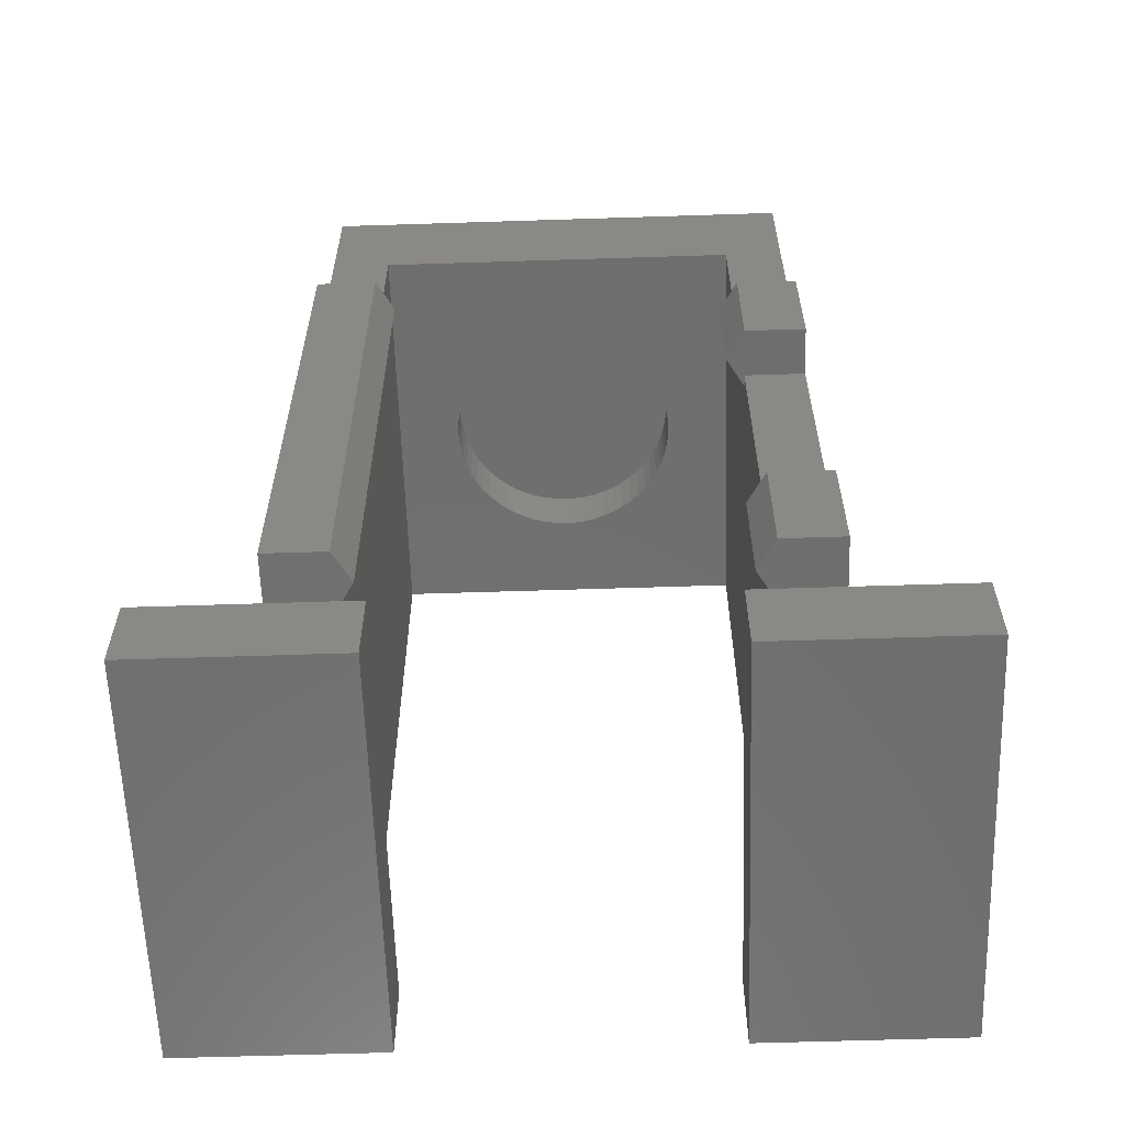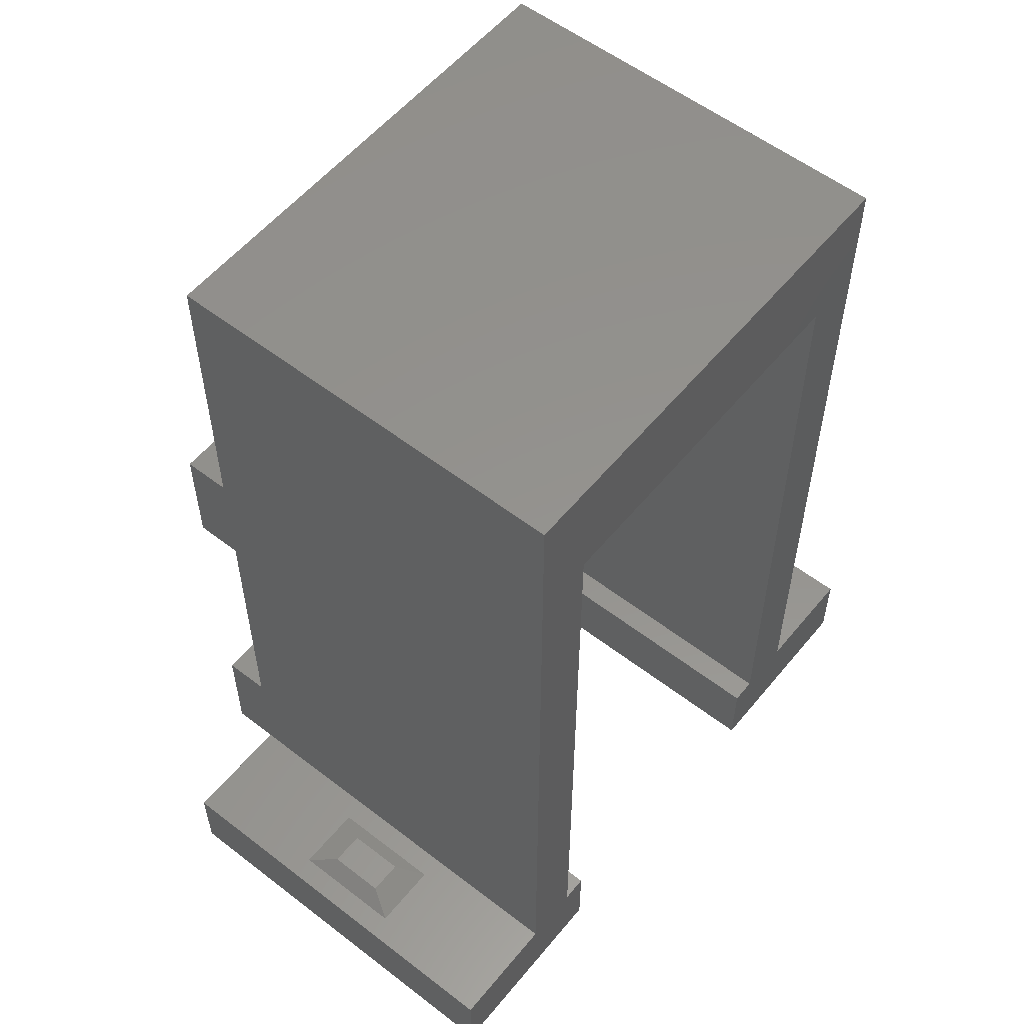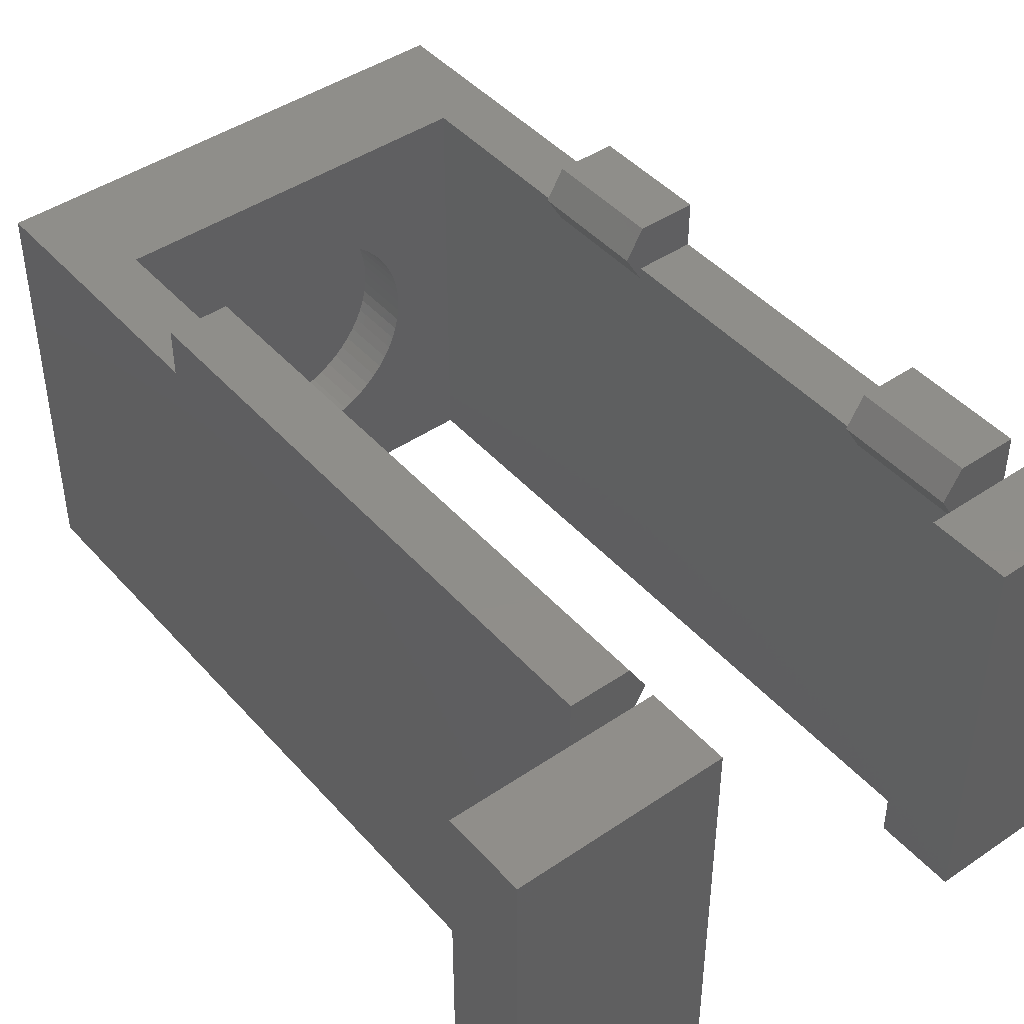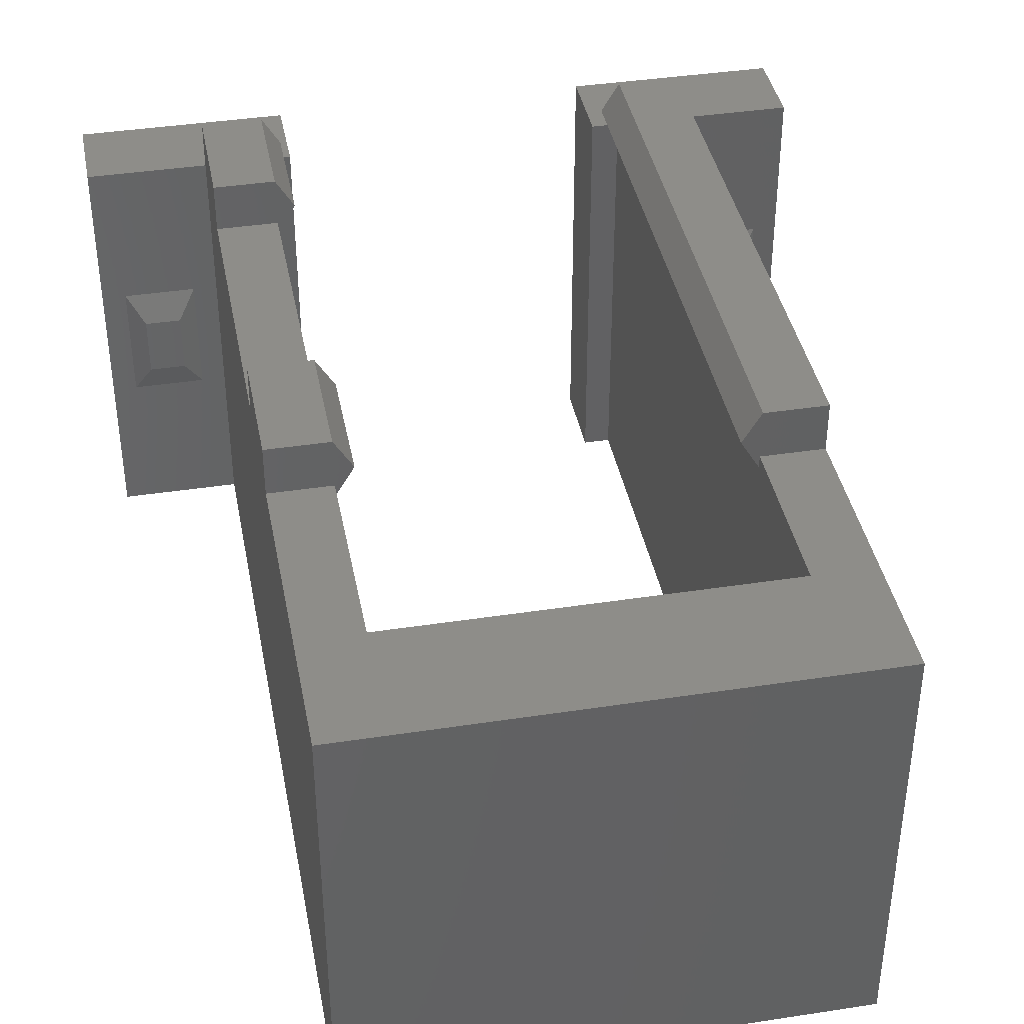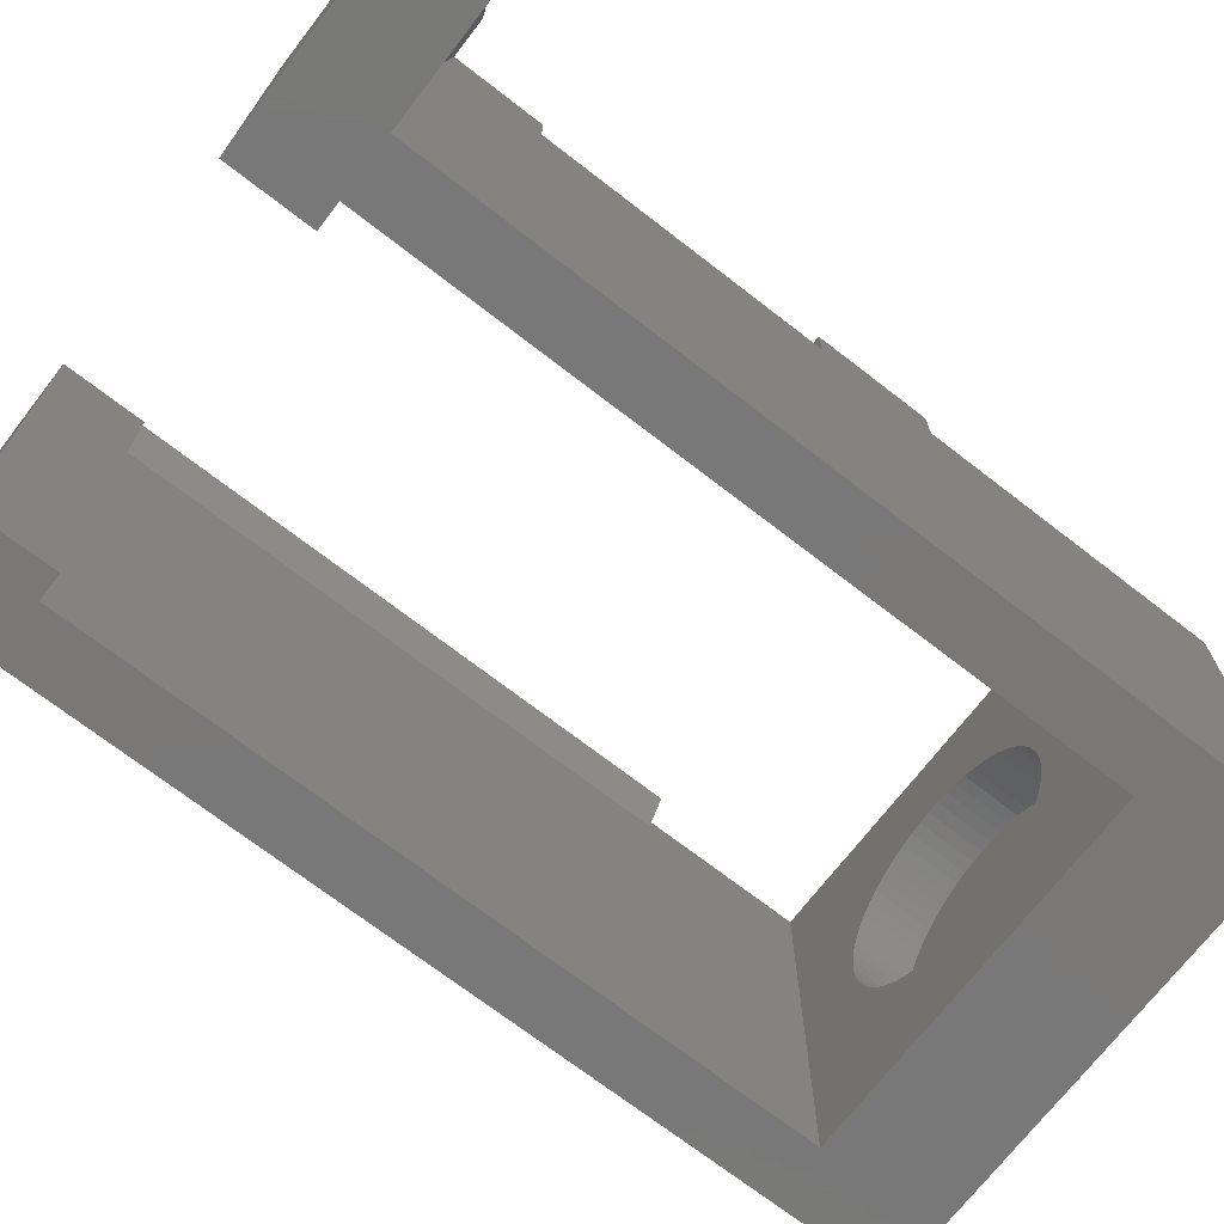
<metadata>
{"format":"stl","ext":"stl","renderer":"f3d","projection":"perspective","resolution":1024,"background":"white","views":[{"elev":-60.5,"azim":1.9,"up":"+Y"},{"elev":56.1,"azim":128.9,"up":"+Y"},{"elev":44.5,"azim":-38.4,"up":"+Z"},{"elev":39.7,"azim":169.2,"up":"+Z"},{"elev":-71.3,"azim":52.3,"up":"+Z"}]}
</metadata>
<code>
# stl→obj: 262 verts, 520 faces
v 8.9 8.4 7.3
v 9.2 8.4 7.8
v 9.2 10.4 7.8
v 8.9 10.4 7.3
v 10.2 10.4 7.8
v 10.2 8.4 7.8
v 9.2 8.4 6.8
v 9.2 10.4 6.8
v 9.2 8.4 7
v 10.2 8.4 7
v 9.2 10.4 7
v 10.2 10.4 7
v 10.2 15.6 0
v 10.2 15.6 7
v 10.2 1.4 0
v 10.2 3.4 7
v 10.2 1.4 7
v 10.2 1.4 7.8
v 10.2 3.4 7.8
v 9.2 13.6 7
v 9.2 13.6 0
v 9.2 1.4 0
v 9.2 3.4 6.8
v 9.2 3.4 7
v 9.2 1.4 6.8
v 3 13.6 7
v 2 10.9 7
v 3 10.9 7
v 2 15.6 7
v 9.2 1.4 7.8
v 9.08 1.4 7
v 8.9 1.4 7.3
v 10.6 1.4 2.5
v 12.2 1.4 0
v 11.8 1.4 2.5
v 11.8 1.4 4.5
v 10.6 1.4 4.5
v 12.2 1.4 7
v 2 1.4 0
v 0 0 0
v 0 1.4 0
v 3.45 0 0
v 3 1.4 0
v 3.45 1.4 0
v 8.75 0 0
v 8.75 1.4 0
v 12.2 0 0
v 3 13.6 0
v 2 15.6 0
v 8.9 3.4 7.3
v 9.2 3.4 7.8
v 4.777 13.6 2
v 4.634 13.6 2.14
v 4.506 13.6 2.292
v 4.933 13.6 1.876
v 4.393 13.6 2.457
v 5.1 13.6 1.768
v 4.298 13.6 2.632
v 5.277 13.6 1.677
v 4.221 13.6 2.816
v 5.463 13.6 1.604
v 4.162 13.6 3.006
v 5.655 13.6 1.55
v 4.122 13.6 3.202
v 5.851 13.6 1.516
v 4.102 13.6 3.4
v 6.05 13.6 1.501
v 6.249 13.6 1.506
v 6.447 13.6 1.53
v 6.642 13.6 1.575
v 6.831 13.6 1.638
v 7.012 13.6 1.72
v 7.185 13.6 1.82
v 7.347 13.6 1.936
v 7.496 13.6 2.068
v 7.632 13.6 2.214
v 4.634 13.6 4.86
v 4.777 13.6 5
v 4.506 13.6 4.708
v 4.393 13.6 4.543
v 4.298 13.6 4.368
v 4.221 13.6 4.184
v 4.162 13.6 3.994
v 4.122 13.6 3.798
v 4.102 13.6 3.6
v 4.933 13.6 5.124
v 7.752 13.6 2.373
v 5.1 13.6 5.232
v 7.856 13.6 2.543
v 5.277 13.6 5.323
v 7.943 13.6 2.723
v 5.463 13.6 5.396
v 8.011 13.6 2.91
v 5.655 13.6 5.45
v 8.06 13.6 3.104
v 5.851 13.6 5.484
v 8.09 13.6 3.301
v 6.05 13.6 5.499
v 8.06 13.6 3.896
v 8.09 13.6 3.699
v 8.011 13.6 4.09
v 7.943 13.6 4.277
v 7.856 13.6 4.457
v 7.752 13.6 4.627
v 7.632 13.6 4.786
v 7.496 13.6 4.932
v 7.347 13.6 5.064
v 7.185 13.6 5.18
v 7.012 13.6 5.28
v 6.831 13.6 5.362
v 6.642 13.6 5.425
v 6.447 13.6 5.47
v 6.249 13.6 5.494
v 8.1 13.6 3.5
v 8.75 1.4 7
v 3 10.9 6.8
v 3 1.4 6.8
v 3.3 10.9 7.3
v 3 10.9 7.8
v 2 10.9 7.8
v 2 1.4 7
v 2 1.4 7.8
v 8.75 0 7
v 12.2 0 7
v 11.39 1.55 2.875
v 11.46 1.45 2.625
v 11.2 1.5 2.75
v 10.94 1.45 2.625
v 11.01 1.55 2.875
v 10.9 1.6 3
v 11.5 1.6 3
v 11.57 1.475 2.688
v 10.83 1.475 2.688
v 11.65 1.5 3.5
v 11.57 1.55 3.188
v 11.5 1.6 4
v 11.57 1.55 3.812
v 11.69 1.475 4.109
v 11.69 1.475 2.891
v 11.59 1.538 4.074
v 11.59 1.538 2.926
v 10.75 1.5 3.5
v 10.82 1.55 3.812
v 10.9 1.6 4
v 10.82 1.55 3.188
v 10.71 1.475 2.891
v 10.71 1.475 4.109
v 10.81 1.538 2.926
v 10.81 1.538 4.074
v 11.01 1.55 4.125
v 10.94 1.45 4.375
v 11.2 1.5 4.25
v 11.46 1.45 4.375
v 11.39 1.55 4.125
v 10.83 1.475 4.312
v 11.57 1.475 4.312
v 3.45 1.4 7
v 3.12 1.4 7
v 3.45 0 7
v 0 0 7
v 0 1.4 7
v 1.6 1.4 2.5
v 0.4 1.4 2.5
v 0.4 1.4 4.5
v 1.6 1.4 4.5
v 8.1 14.6 3.5
v 8.09 14.6 3.699
v 8.06 14.6 3.896
v 8.011 14.6 4.09
v 7.943 14.6 4.277
v 7.856 14.6 4.457
v 7.752 14.6 4.627
v 7.632 14.6 4.786
v 7.496 14.6 4.932
v 7.347 14.6 5.064
v 7.185 14.6 5.18
v 7.012 14.6 5.28
v 6.831 14.6 5.362
v 6.642 14.6 5.425
v 6.447 14.6 5.47
v 6.249 14.6 5.494
v 6.05 14.6 5.499
v 5.851 14.6 5.484
v 5.655 14.6 5.45
v 5.463 14.6 5.396
v 5.277 14.6 5.323
v 5.1 14.6 5.232
v 4.933 14.6 5.124
v 4.777 14.6 5
v 4.634 14.6 4.86
v 4.506 14.6 4.708
v 4.393 14.6 4.543
v 4.298 14.6 4.368
v 4.221 14.6 4.184
v 4.162 14.6 3.994
v 4.122 14.6 3.798
v 4.102 14.6 3.6
v 4.102 14.6 3.4
v 4.122 14.6 3.202
v 4.162 14.6 3.006
v 4.221 14.6 2.816
v 4.298 14.6 2.632
v 4.393 14.6 2.457
v 4.506 14.6 2.292
v 4.634 14.6 2.14
v 4.777 14.6 2
v 4.933 14.6 1.876
v 5.1 14.6 1.768
v 5.277 14.6 1.677
v 5.463 14.6 1.604
v 5.655 14.6 1.55
v 5.851 14.6 1.516
v 6.05 14.6 1.501
v 6.249 14.6 1.506
v 6.447 14.6 1.53
v 6.642 14.6 1.575
v 6.831 14.6 1.638
v 7.012 14.6 1.72
v 7.185 14.6 1.82
v 7.347 14.6 1.936
v 7.496 14.6 2.068
v 7.632 14.6 2.214
v 7.752 14.6 2.373
v 7.856 14.6 2.543
v 7.943 14.6 2.723
v 8.011 14.6 2.91
v 8.06 14.6 3.104
v 8.09 14.6 3.301
v 3.3 1.4 7.3
v 3 1.4 7.8
v 0.55 1.5 3.5
v 0.625 1.55 3.188
v 0.7 1.6 4
v 0.7 1.6 3
v 0.625 1.55 3.812
v 0.5125 1.475 4.109
v 0.5125 1.475 2.891
v 0.6062 1.538 4.074
v 0.6062 1.538 2.926
v 1.188 1.55 4.125
v 1 1.5 4.25
v 1.262 1.45 4.375
v 0.7375 1.45 4.375
v 0.8125 1.55 4.125
v 1.3 1.6 4
v 1.366 1.475 4.312
v 0.6344 1.475 4.312
v 0.8125 1.55 2.875
v 1 1.5 2.75
v 0.7375 1.45 2.625
v 1.262 1.45 2.625
v 1.188 1.55 2.875
v 1.3 1.6 3
v 0.6344 1.475 2.688
v 1.366 1.475 2.688
v 1.45 1.5 3.5
v 1.375 1.55 3.812
v 1.375 1.55 3.188
v 1.488 1.475 2.891
v 1.488 1.475 4.109
v 1.394 1.538 2.926
v 1.394 1.538 4.074
f 1 2 3
f 1 3 4
f 5 3 2
f 5 2 6
f 7 1 4
f 7 4 8
f 1 7 9
f 2 9 10
f 2 10 6
f 2 1 9
f 4 11 8
f 3 12 11
f 3 5 12
f 3 11 4
f 12 13 14
f 10 12 5
f 10 13 12
f 15 13 10
f 6 10 5
f 16 15 10
f 17 15 16
f 18 16 19
f 18 17 16
f 8 20 21
f 11 20 8
f 7 8 21
f 22 7 21
f 23 7 22
f 24 9 7
f 24 7 23
f 25 23 22
f 26 27 28
f 29 27 26
f 20 11 12
f 20 29 26
f 14 20 12
f 14 29 20
f 30 31 17
f 30 17 18
f 30 32 31
f 33 34 15
f 35 34 33
f 17 36 37
f 17 37 33
f 17 33 15
f 38 36 17
f 38 34 35
f 38 35 36
f 39 40 41
f 42 40 39
f 43 42 39
f 44 42 43
f 22 45 46
f 15 45 22
f 47 45 15
f 34 47 15
f 48 43 39
f 21 15 22
f 21 48 49
f 13 21 49
f 15 21 13
f 49 48 39
f 14 13 49
f 14 49 29
f 10 24 16
f 10 9 24
f 50 24 23
f 51 16 24
f 51 19 16
f 51 24 50
f 19 51 30
f 19 30 18
f 31 32 50
f 31 50 23
f 25 31 23
f 52 53 48
f 54 48 53
f 55 52 48
f 56 48 54
f 57 55 48
f 58 48 56
f 59 57 48
f 60 48 58
f 61 59 48
f 62 48 60
f 63 61 48
f 64 48 62
f 65 63 48
f 66 48 64
f 67 65 48
f 21 68 67
f 21 69 68
f 21 70 69
f 21 71 70
f 21 72 71
f 21 73 72
f 21 67 48
f 74 73 21
f 75 74 21
f 76 75 21
f 26 48 66
f 26 77 78
f 26 79 77
f 26 80 79
f 26 81 80
f 26 82 81
f 26 83 82
f 26 84 83
f 26 85 84
f 26 66 85
f 86 26 78
f 87 76 21
f 88 26 86
f 89 87 21
f 90 26 88
f 91 89 21
f 92 26 90
f 93 91 21
f 94 26 92
f 95 93 21
f 96 26 94
f 97 95 21
f 98 26 96
f 20 99 100
f 20 101 99
f 20 102 101
f 20 103 102
f 20 104 103
f 20 105 104
f 20 106 105
f 20 107 106
f 20 108 107
f 20 109 108
f 20 110 109
f 20 111 110
f 20 112 111
f 20 113 112
f 20 98 113
f 20 26 98
f 20 114 21
f 114 97 21
f 20 100 114
f 25 22 46
f 25 46 115
f 31 25 115
f 116 48 26
f 28 116 26
f 43 48 116
f 117 43 116
f 118 116 28
f 119 28 27
f 119 27 120
f 119 118 28
f 27 29 49
f 39 27 49
f 121 27 39
f 122 120 27
f 122 27 121
f 31 115 123
f 17 31 123
f 124 17 123
f 38 17 124
f 32 30 51
f 32 51 50
f 124 47 34
f 124 34 38
f 125 126 127
f 128 35 33
f 128 126 35
f 128 127 126
f 129 130 131
f 129 125 127
f 129 131 125
f 129 127 128
f 132 131 35
f 132 35 126
f 132 126 125
f 132 125 131
f 133 33 130
f 133 130 129
f 133 128 33
f 133 129 128
f 134 36 35
f 135 131 136
f 135 136 137
f 135 137 134
f 138 36 134
f 138 134 137
f 139 134 35
f 139 135 134
f 140 136 36
f 140 137 136
f 140 36 138
f 140 138 137
f 141 35 131
f 141 139 35
f 141 131 135
f 141 135 139
f 142 33 37
f 143 144 130
f 143 130 145
f 143 145 142
f 146 33 142
f 146 142 145
f 147 142 37
f 147 143 142
f 148 130 33
f 148 145 130
f 148 33 146
f 148 146 145
f 149 37 144
f 149 147 37
f 149 144 143
f 149 143 147
f 150 151 152
f 153 37 36
f 153 151 37
f 153 152 151
f 154 136 144
f 154 150 152
f 154 144 150
f 154 152 153
f 155 144 37
f 155 151 150
f 155 37 151
f 155 150 144
f 156 36 136
f 156 136 154
f 156 153 36
f 156 154 153
f 124 45 47
f 124 123 45
f 123 46 45
f 123 115 46
f 117 44 43
f 157 117 158
f 157 44 117
f 159 42 44
f 159 44 157
f 159 40 42
f 159 160 40
f 160 41 40
f 160 161 41
f 162 39 41
f 162 41 163
f 161 164 163
f 161 163 41
f 121 165 164
f 121 164 161
f 121 39 162
f 121 162 165
f 100 166 114
f 100 167 166
f 99 168 167
f 99 167 100
f 101 169 168
f 101 168 99
f 102 170 169
f 102 169 101
f 103 171 170
f 103 170 102
f 104 172 171
f 104 173 172
f 104 171 103
f 105 173 104
f 106 174 173
f 106 173 105
f 107 175 174
f 107 174 106
f 108 176 175
f 108 175 107
f 109 177 176
f 109 176 108
f 110 178 177
f 110 177 109
f 111 179 178
f 111 178 110
f 112 180 179
f 112 179 111
f 113 181 180
f 113 180 112
f 98 182 181
f 98 181 113
f 96 183 182
f 96 182 98
f 94 184 183
f 94 183 96
f 92 184 94
f 92 185 184
f 92 186 185
f 90 186 92
f 90 187 186
f 88 187 90
f 86 187 88
f 86 188 187
f 78 189 188
f 78 188 86
f 77 190 189
f 77 189 78
f 79 191 190
f 79 190 77
f 80 192 191
f 80 191 79
f 81 193 192
f 81 192 80
f 82 194 193
f 82 193 81
f 83 195 194
f 83 194 82
f 84 196 195
f 84 195 83
f 85 197 196
f 85 196 84
f 66 198 197
f 66 199 198
f 66 197 85
f 64 199 66
f 62 200 199
f 62 199 64
f 60 201 200
f 60 200 62
f 58 202 201
f 58 201 60
f 56 203 202
f 56 202 58
f 54 204 203
f 54 203 56
f 53 205 204
f 53 204 54
f 52 206 205
f 52 205 53
f 55 207 206
f 55 208 207
f 55 206 52
f 57 208 55
f 59 208 57
f 59 209 208
f 61 209 59
f 61 210 209
f 63 210 61
f 63 211 210
f 65 211 63
f 65 212 211
f 67 212 65
f 67 213 212
f 68 213 67
f 68 214 213
f 69 214 68
f 69 215 214
f 70 215 69
f 70 216 215
f 71 216 70
f 71 217 216
f 72 217 71
f 72 218 217
f 73 218 72
f 73 219 218
f 74 219 73
f 74 220 219
f 75 220 74
f 75 221 220
f 76 221 75
f 76 222 221
f 87 223 222
f 87 222 76
f 89 224 223
f 89 223 87
f 91 225 224
f 91 224 89
f 93 226 225
f 93 225 91
f 95 227 226
f 95 226 93
f 97 228 227
f 97 166 228
f 97 227 95
f 114 166 97
f 158 118 229
f 158 116 118
f 117 116 158
f 119 120 122
f 119 122 230
f 229 119 230
f 229 118 119
f 230 121 158
f 230 122 121
f 230 158 229
f 144 136 131
f 144 131 130
f 121 161 160
f 159 121 160
f 158 121 159
f 157 158 159
f 231 163 164
f 232 233 234
f 232 235 233
f 232 231 235
f 236 231 164
f 236 235 231
f 237 163 231
f 237 231 232
f 238 164 233
f 238 233 235
f 238 236 164
f 238 235 236
f 239 234 163
f 239 163 237
f 239 232 234
f 239 237 232
f 240 241 242
f 243 164 165
f 243 165 242
f 243 242 241
f 244 245 233
f 244 241 240
f 244 240 245
f 244 243 241
f 246 165 245
f 246 240 242
f 246 242 165
f 246 245 240
f 247 233 164
f 247 244 233
f 247 164 243
f 247 243 244
f 248 249 250
f 251 162 163
f 251 163 250
f 251 250 249
f 252 234 253
f 252 249 248
f 252 248 234
f 252 251 249
f 254 163 234
f 254 248 250
f 254 250 163
f 254 234 248
f 255 253 162
f 255 252 253
f 255 162 251
f 255 251 252
f 256 165 162
f 257 253 245
f 257 258 253
f 257 256 258
f 259 256 162
f 259 258 256
f 260 165 256
f 260 256 257
f 261 162 253
f 261 253 258
f 261 259 162
f 261 258 259
f 262 245 165
f 262 165 260
f 262 257 245
f 262 260 257
f 181 179 180
f 227 166 167
f 227 167 168
f 227 168 169
f 227 169 170
f 227 170 171
f 227 171 172
f 227 172 173
f 227 173 174
f 227 174 175
f 227 228 166
f 184 181 182
f 184 182 183
f 225 226 227
f 186 175 176
f 186 176 177
f 186 177 178
f 186 178 179
f 186 184 185
f 186 181 184
f 186 179 181
f 224 225 227
f 189 186 187
f 189 187 188
f 220 221 222
f 191 189 190
f 191 186 189
f 219 220 222
f 219 222 223
f 219 223 224
f 218 224 227
f 218 219 224
f 194 191 192
f 194 192 193
f 194 186 191
f 216 218 227
f 216 217 218
f 196 194 195
f 213 214 215
f 213 215 216
f 198 196 197
f 200 198 199
f 210 211 212
f 210 212 213
f 208 209 210
f 208 213 216
f 208 210 213
f 203 201 202
f 204 200 201
f 204 201 203
f 206 207 208
f 205 175 186
f 205 227 175
f 205 216 227
f 205 186 194
f 205 194 196
f 205 196 198
f 205 198 200
f 205 208 216
f 205 206 208
f 205 200 204
f 245 234 233
f 245 253 234

</code>
